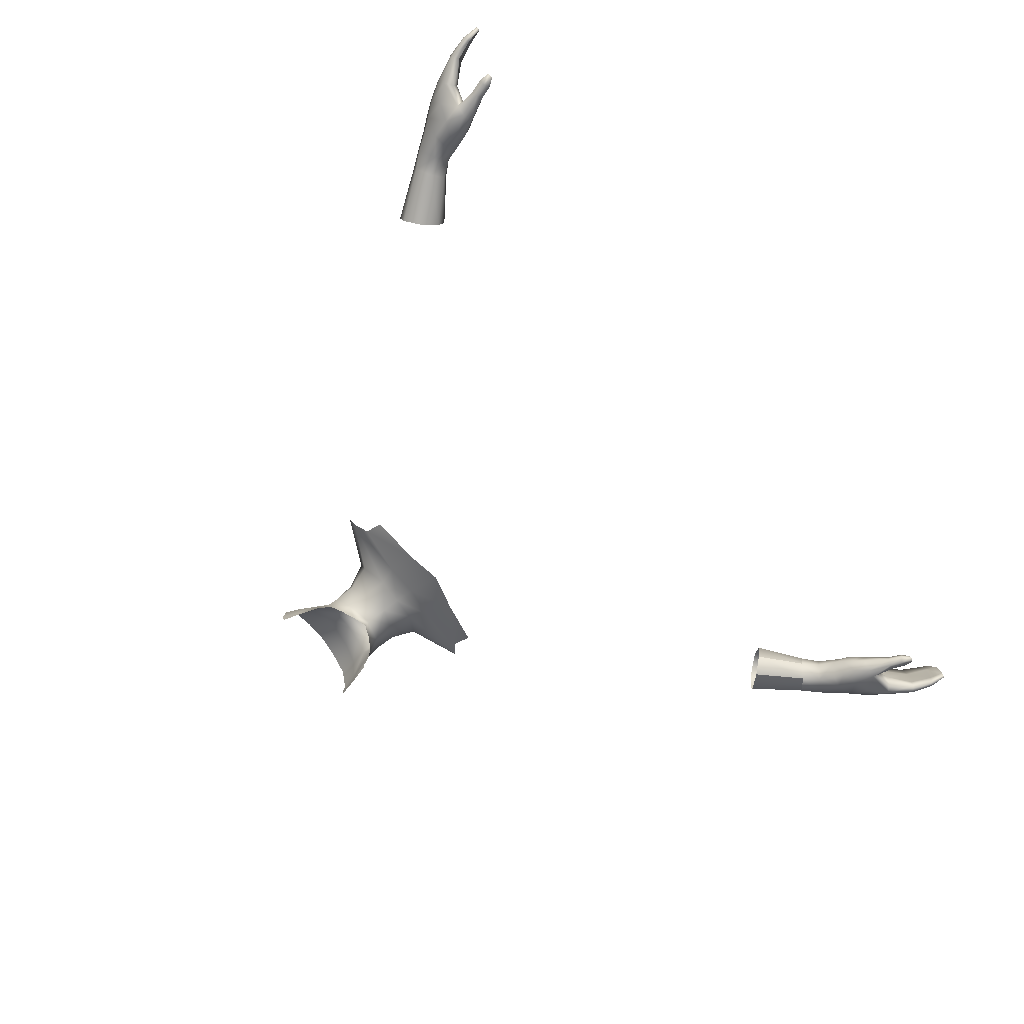
<metadata>
{"format":"obj","ext":"obj","renderer":"f3d","projection":"perspective","resolution":1024,"background":"white","views":[{"elev":-77.1,"azim":126.5,"up":"+Y"}]}
</metadata>
<code>
g NPC_Male_Size02_Body_028_LOD2
v 0.4443 0.01725 1.069
v 0.4442 0.03772 1.066
v 0.3929 0.04093 1.108
v 0.3966 0.01715 1.115
v 0.4582 0.001658 1.08
v 0.4107 -0.001435 1.132
v 0.4297 0.0103 1.15
v 0.4596 0.01549 1.05
v 0.4442 0.03772 1.066
v 0.4618 0.03515 1.048
v 0.4741 1.6e-05 1.062
v 0.477 0.01297 1.093
v 0.4357 0.0338 1.154
v 0.495 0.01246 1.073
v 0.4812 0.03427 1.095
v 0.498 0.03539 1.074
v 0.4236 0.0639 1.139
v 0.4876 0.05193 1.065
v 0.4704 0.05249 1.085
v 0.4523 0.05166 1.071
v 0.4041 0.06275 1.12
v 0.4523 0.05166 1.071
v 0.4696 0.05001 1.052
v 0.4442 0.03772 1.066
v 0.4618 0.03515 1.048
v 0.4523 0.05166 1.071
v -0.3966 0.01715 1.115
v -0.4582 0.001658 1.08
v -0.4107 -0.001436 1.132
v -0.4443 0.01725 1.069
v -0.4741 1.6e-05 1.062
v -0.4582 0.001658 1.08
v -0.4596 0.01549 1.05
v -0.4442 0.03772 1.066
v -0.4618 0.03515 1.048
v -0.4443 0.01725 1.069
v -0.4582 0.001658 1.08
v -0.495 0.01246 1.073
v -0.477 0.01297 1.093
v -0.4812 0.03427 1.095
v -0.477 0.01297 1.093
v -0.498 0.03539 1.074
v -0.4876 0.05193 1.065
v -0.4704 0.05249 1.085
v -0.4523 0.05166 1.071
v -0.4696 0.05001 1.052
v -0.4523 0.05166 1.071
v -0.4618 0.03515 1.048
v -0.4442 0.03772 1.066
v 0.0467 -0.05585 1.424
v 0.1063 -0.003919 1.463
v 0.1063 -0.02356 1.437
v 0.04238 -0.02351 1.465
v 0.1225 0.01626 1.475
v -0 -0.02508 1.461
v -0 -0.05246 1.415
v -0.0467 -0.05585 1.424
v -0 -0.01876 1.488
v -0.04238 -0.02351 1.465
v -0.1063 -0.003919 1.463
v -0.1063 -0.02356 1.437
v -0.1225 0.01626 1.475
v 0.03239 -0.01077 1.49
v -0 -0.02227 1.511
v -0.03239 -0.01077 1.49
v 0.05975 0.02181 1.505
v 0.03139 -0.005645 1.524
v 0.06385 0.04052 1.51
v 0.1298 0.04083 1.481
v 0.04811 0.01994 1.537
v 0.04794 0.03777 1.542
v 0.04743 0.01683 1.564
v 0.04375 0.03496 1.57
v 0.0317 -0.008245 1.551
v -0 -0.02287 1.54
v -0.0317 -0.008245 1.551
v -0.03139 -0.005645 1.524
v -0.04743 0.01683 1.564
v -0.05975 0.02181 1.505
v -0.04811 0.01994 1.537
v -0.06385 0.04052 1.51
v -0.1298 0.04083 1.481
v -0.04794 0.03777 1.542
v -0.04375 0.03496 1.57
v 0.04794 0.03777 1.542
v 0.04375 0.03496 1.57
v 0.02559 0.04961 1.574
v 0.02989 0.05358 1.547
v 0.06385 0.04052 1.51
v 0.03406 0.07552 1.51
v -0 0.0571 1.575
v -0 0.0608 1.55
v -0 0.07838 1.512
v -0.03406 0.07552 1.51
v -0.02989 0.05358 1.547
v -0.06385 0.04052 1.51
v -0.02559 0.04961 1.574
v -0.04794 0.03777 1.542
v -0.04375 0.03496 1.57
v -0 -0.02287 1.54
v -0 -0.03355 1.545
v 0.01816 -0.02679 1.553
v 0.0317 -0.008245 1.551
v 0.03403 -0.01304 1.564
v 0.04692 0.001675 1.577
v 0.04743 0.01683 1.564
v 0.04904 0.01383 1.58
v 0.04375 0.03496 1.57
v 0.0543 0.004195 1.592
v 0.04406 0.03508 1.588
v 0.05701 0.02591 1.603
v 0.0242 0.04988 1.588
v 0.02559 0.04961 1.574
v -0 0.0571 1.575
v -0 0.05696 1.588
v 0.02677 0.06795 1.611
v -0 0.07311 1.61
v 0.0504 0.05674 1.615
v 0.03007 0.08648 1.641
v -0 0.09187 1.64
v 0.05786 0.07215 1.643
v 0.06507 0.03682 1.624
v 0.07263 0.04249 1.647
v 0.06473 0.01644 1.622
v 0.07261 0.02201 1.649
v 0.07108 0.004871 1.645
v 0.06489 0.003848 1.622
v 0.05564 0.002006 1.592
v -0 -0.03355 1.545
v -0 -0.02287 1.54
v -0.01816 -0.02679 1.553
v -0.0317 -0.008245 1.551
v -0.03403 -0.01304 1.564
v -0.04692 0.001675 1.577
v -0.04743 0.01683 1.564
v -0.04904 0.01383 1.58
v -0.0543 0.004195 1.592
v -0.04406 0.03508 1.588
v -0.04375 0.03496 1.57
v -0.05701 0.02591 1.603
v -0.0242 0.04988 1.588
v -0.02559 0.04961 1.574
v -0 0.0571 1.575
v -0 0.05696 1.588
v -0.02677 0.06795 1.611
v -0 0.07311 1.61
v -0 0.09187 1.64
v -0.03007 0.08648 1.641
v -0.0504 0.05674 1.615
v -0.05786 0.07215 1.643
v -0.06507 0.03682 1.624
v -0.07263 0.04249 1.647
v -0.06473 0.01644 1.622
v -0.07261 0.02201 1.649
v -0.07108 0.004871 1.645
v -0.06489 0.003848 1.622
v -0.05564 0.002006 1.592
v 0.4741 1.6e-05 1.062
v 0.4662 0.004297 1.029
v 0.4596 0.01549 1.05
v 0.4817 -0.007783 1.041
v 0.4836 -0.01364 1.027
v 0.4707 -0.003313 1.016
v 0.4967 -0.007753 1.043
v 0.495 0.01246 1.073
v 0.4853 -0.01882 1.011
v 0.4764 -0.01 1.003
v 0.4833 -0.01558 0.9914
v 0.5043 -0.01614 1.019
v 0.5101 0.01101 1.053
v 0.498 0.03539 1.074
v 0.4968 -0.02416 0.9943
v 0.5232 0.01032 1.037
v 0.5127 0.03751 1.054
v 0.5029 0.05777 1.047
v 0.4876 0.05193 1.065
v 0.4696 0.05001 1.052
v 0.4862 0.0544 1.032
v 0.4995 0.05932 1.015
v 0.5068 -0.02944 0.9641
v 0.4994 -0.02505 0.9604
v 0.5109 -0.01776 0.9938
v 0.5258 0.03882 1.039
v 0.5157 0.06139 1.031
v 0.5158 0.06233 0.9998
v 0.5123 -0.03155 0.9478
v 0.5055 -0.02852 0.9431
v 0.5142 -0.02386 0.966
v 0.5202 -0.02623 0.9483
v 0.5275 -0.01135 1.011
v 0.5374 0.008894 1.02
v 0.5468 -0.01185 0.9904
v 0.5365 -0.01152 0.9821
v 0.5684 -0.01032 0.9606
v 0.5606 -0.009947 0.9546
v 0.5713 -0.008972 0.929
v 0.5397 0.04 1.022
v 0.5541 0.007252 0.9952
v 0.5563 0.0404 0.996
v 0.5715 0.007292 0.9609
v 0.5475 0.06348 0.9908
v 0.5301 0.06311 1.014
v 0.535 0.06327 0.9828
v 0.5651 0.06131 0.9611
v 0.5573 0.06094 0.9556
v 0.5728 0.05971 0.9398
v 0.5671 0.05926 0.9359
v 0.5757 0.05766 0.9231
v 0.5725 0.0564 0.9225
v 0.5774 -0.008703 0.9334
v 0.5804 0.007077 0.9324
v 0.5781 -0.00654 0.9106
v 0.5747 -0.005951 0.9099
v 0.5766 0.007341 0.909
v 0.5805 0.007091 0.9098
v 0.5563 0.0404 0.996
v 0.5475 0.06348 0.9908
v 0.5651 0.06131 0.9611
v 0.5731 0.03912 0.9614
v 0.5715 0.007292 0.9609
v 0.5541 0.007252 0.9952
v 0.5341 0.01041 0.9786
v 0.5613 0.008318 0.9537
v 0.5597 0.03856 0.9524
v 0.5337 0.03921 0.9796
v 0.5337 0.03921 0.9796
v 0.5597 0.03856 0.9524
v 0.5573 0.06094 0.9556
v 0.535 0.06327 0.9828
v 0.5208 -0.03043 0.9356
v 0.5123 -0.03155 0.9478
v 0.5202 -0.02623 0.9483
v 0.5179 -0.03204 0.9331
v 0.5131 -0.03166 0.933
v 0.5055 -0.02852 0.9431
v 0.5804 0.007077 0.9324
v 0.5805 0.007091 0.9098
v 0.5781 -0.00654 0.9106
v 0.5774 -0.008703 0.9334
v 0.5805 0.007091 0.9098
v 0.5804 0.007077 0.9324
v 0.5798 0.03856 0.9339
v 0.5799 0.03823 0.9126
v 0.5757 0.05766 0.9231
v 0.5728 0.05971 0.9398
v 0.5747 -0.005951 0.9099
v 0.5766 0.007341 0.909
v 0.5723 0.007627 0.927
v 0.5713 -0.008972 0.929
v 0.5613 0.008318 0.9537
v 0.5606 -0.009947 0.9546
v 0.5341 0.01041 0.9786
v 0.5365 -0.01152 0.9821
v 0.5092 -0.004664 0.9852
v 0.5109 -0.01776 0.9938
v 0.5117 0.01826 0.9925
v 0.5337 0.03921 0.9796
v 0.5126 -0.0149 0.9641
v 0.5142 -0.02386 0.966
v 0.5121 0.03839 0.9944
v 0.535 0.06327 0.9828
v 0.5158 0.06233 0.9998
v 0.5034 0.03635 1.001
v 0.4995 0.05932 1.015
v 0.4983 0.01723 0.9966
v 0.505 0.01078 0.9917
v 0.498 0.001564 0.9843
v 0.5057 -0.01302 0.9609
v 0.5185 -0.01874 0.9467
v 0.5202 -0.02623 0.9483
v 0.5208 -0.03043 0.9356
v 0.5123 -0.0175 0.9435
v 0.5198 -0.02455 0.9366
v 0.5179 -0.03204 0.9331
v 0.5167 -0.02484 0.9341
v 0.5127 -0.02542 0.934
v 0.5131 -0.03166 0.933
v 0.5055 -0.02852 0.9431
v 0.5062 -0.02035 0.9417
v 0.4994 -0.02505 0.9604
v 0.4998 -0.01613 0.9591
v 0.4833 -0.01558 0.9914
v 0.486 -0.003769 0.9847
v 0.4764 -0.01 1.003
v 0.4868 0.007516 0.9928
v 0.4796 0.002963 0.9955
v 0.4743 0.01115 1.007
v 0.4707 -0.003313 1.016
v 0.4662 0.004297 1.029
v 0.4895 0.02256 1.004
v 0.4741 0.02305 1.019
v 0.4939 0.03525 1.008
v 0.4799 0.03445 1.025
v 0.4862 0.0544 1.032
v 0.4672 0.02544 1.033
v 0.4596 0.01549 1.05
v 0.4618 0.03515 1.048
v 0.4708 0.034 1.037
v 0.4696 0.05001 1.052
v 0.5804 0.007077 0.9324
v 0.5715 0.007292 0.9609
v 0.5731 0.03912 0.9614
v 0.5798 0.03856 0.9339
v 0.5699 0.03782 0.9268
v 0.5723 0.007627 0.927
v 0.5766 0.007341 0.909
v 0.5756 0.03764 0.9107
v 0.5725 0.0564 0.9225
v 0.5671 0.05926 0.9359
v 0.5723 0.007627 0.927
v 0.5699 0.03782 0.9268
v 0.5597 0.03856 0.9524
v 0.5613 0.008318 0.9537
v 0.5731 0.03912 0.9614
v 0.5651 0.06131 0.9611
v 0.5728 0.05971 0.9398
v 0.5798 0.03856 0.9339
v 0.5699 0.03782 0.9268
v 0.5671 0.05926 0.9359
v 0.5573 0.06094 0.9556
v 0.5597 0.03856 0.9524
v 0.5799 0.03823 0.9126
v 0.5766 0.007341 0.909
v 0.5805 0.007091 0.9098
v 0.5756 0.03764 0.9107
v 0.5757 0.05766 0.9231
v 0.5725 0.0564 0.9225
v -0.4741 1.6e-05 1.062
v -0.4596 0.01549 1.05
v -0.4662 0.004297 1.029
v -0.4817 -0.007783 1.041
v -0.4836 -0.01364 1.027
v -0.4707 -0.003313 1.016
v -0.4967 -0.007753 1.043
v -0.495 0.01246 1.073
v -0.4853 -0.01882 1.011
v -0.4764 -0.01 1.003
v -0.4833 -0.01558 0.9914
v -0.5043 -0.01614 1.019
v -0.5232 0.01032 1.037
v -0.4968 -0.02416 0.9943
v -0.4994 -0.02505 0.9604
v -0.5101 0.01101 1.053
v -0.5127 0.03751 1.054
v -0.498 0.03539 1.074
v -0.5068 -0.02944 0.9641
v -0.5055 -0.02852 0.9431
v -0.5123 -0.03155 0.9478
v -0.5142 -0.02386 0.966
v -0.5202 -0.02623 0.9483
v -0.5109 -0.01776 0.9938
v -0.5275 -0.01135 1.011
v -0.5468 -0.01185 0.9904
v -0.5365 -0.01152 0.9821
v -0.5606 -0.009947 0.9546
v -0.5374 0.008894 1.02
v -0.5397 0.04 1.022
v -0.5684 -0.01032 0.9606
v -0.5713 -0.008972 0.929
v -0.5541 0.007252 0.9952
v -0.5563 0.0404 0.996
v -0.5715 0.007292 0.9609
v -0.5475 0.06348 0.9908
v -0.5774 -0.008703 0.9334
v -0.5804 0.007077 0.9324
v -0.5781 -0.00654 0.9106
v -0.5747 -0.005951 0.9099
v -0.5766 0.007341 0.909
v -0.5805 0.007091 0.9098
v -0.5301 0.06311 1.014
v -0.5158 0.06233 0.9998
v -0.535 0.06327 0.9828
v -0.5651 0.06131 0.9611
v -0.5573 0.06094 0.9556
v -0.5671 0.05926 0.9359
v -0.5728 0.05971 0.9398
v -0.5757 0.05766 0.9231
v -0.5725 0.0564 0.9225
v -0.4995 0.05932 1.015
v -0.5157 0.06139 1.031
v -0.5258 0.03882 1.039
v -0.5029 0.05777 1.047
v -0.4862 0.0544 1.032
v -0.4696 0.05001 1.052
v -0.4876 0.05193 1.065
v -0.5651 0.06131 0.9611
v -0.5475 0.06348 0.9908
v -0.5563 0.0404 0.996
v -0.5731 0.03912 0.9614
v -0.5541 0.007252 0.9952
v -0.5715 0.007292 0.9609
v -0.5597 0.03856 0.9524
v -0.5613 0.008318 0.9537
v -0.5341 0.01041 0.9786
v -0.5337 0.03921 0.9796
v -0.5573 0.06094 0.9556
v -0.5597 0.03856 0.9524
v -0.5337 0.03921 0.9796
v -0.535 0.06327 0.9828
v -0.5208 -0.03043 0.9356
v -0.5202 -0.02623 0.9483
v -0.5123 -0.03155 0.9478
v -0.5179 -0.03204 0.9331
v -0.5131 -0.03166 0.933
v -0.5055 -0.02852 0.9431
v -0.5774 -0.008703 0.9334
v -0.5781 -0.00654 0.9106
v -0.5805 0.007091 0.9098
v -0.5804 0.007077 0.9324
v -0.5798 0.03856 0.9339
v -0.5804 0.007077 0.9324
v -0.5805 0.007091 0.9098
v -0.5799 0.03823 0.9126
v -0.5757 0.05766 0.9231
v -0.5728 0.05971 0.9398
v -0.5747 -0.005951 0.9099
v -0.5723 0.007627 0.927
v -0.5766 0.007341 0.909
v -0.5713 -0.008972 0.929
v -0.5613 0.008318 0.9537
v -0.5606 -0.009947 0.9546
v -0.5341 0.01041 0.9786
v -0.5365 -0.01152 0.9821
v -0.5092 -0.004664 0.9852
v -0.5109 -0.01776 0.9938
v -0.5142 -0.02386 0.966
v -0.5117 0.01826 0.9925
v -0.5337 0.03921 0.9796
v -0.5121 0.03839 0.9944
v -0.535 0.06327 0.9828
v -0.5158 0.06233 0.9998
v -0.5034 0.03635 1.001
v -0.4995 0.05932 1.015
v -0.4983 0.01723 0.9966
v -0.505 0.01078 0.9917
v -0.498 0.001564 0.9843
v -0.5126 -0.0149 0.9641
v -0.5185 -0.01874 0.9467
v -0.5202 -0.02623 0.9483
v -0.5057 -0.01302 0.9609
v -0.486 -0.003769 0.9847
v -0.4868 0.007516 0.9928
v -0.4895 0.02256 1.004
v -0.5198 -0.02455 0.9366
v -0.5208 -0.03043 0.9356
v -0.5123 -0.0175 0.9435
v -0.5167 -0.02484 0.9341
v -0.5179 -0.03204 0.9331
v -0.4998 -0.01613 0.9591
v -0.5062 -0.02035 0.9417
v -0.5127 -0.02542 0.934
v -0.5131 -0.03166 0.933
v -0.5055 -0.02852 0.9431
v -0.4994 -0.02505 0.9604
v -0.4833 -0.01558 0.9914
v -0.4764 -0.01 1.003
v -0.4796 0.002963 0.9955
v -0.4743 0.01115 1.007
v -0.4707 -0.003313 1.016
v -0.4662 0.004297 1.029
v -0.4741 0.02305 1.019
v -0.4939 0.03525 1.008
v -0.4799 0.03445 1.025
v -0.4862 0.0544 1.032
v -0.4708 0.034 1.037
v -0.4696 0.05001 1.052
v -0.4618 0.03515 1.048
v -0.4672 0.02544 1.033
v -0.4596 0.01549 1.05
v -0.5731 0.03912 0.9614
v -0.5715 0.007292 0.9609
v -0.5804 0.007077 0.9324
v -0.5798 0.03856 0.9339
v -0.5699 0.03782 0.9268
v -0.5766 0.007341 0.909
v -0.5723 0.007627 0.927
v -0.5756 0.03764 0.9107
v -0.5725 0.0564 0.9225
v -0.5671 0.05926 0.9359
v -0.5597 0.03856 0.9524
v -0.5699 0.03782 0.9268
v -0.5723 0.007627 0.927
v -0.5613 0.008318 0.9537
v -0.5731 0.03912 0.9614
v -0.5798 0.03856 0.9339
v -0.5728 0.05971 0.9398
v -0.5651 0.06131 0.9611
v -0.5699 0.03782 0.9268
v -0.5597 0.03856 0.9524
v -0.5573 0.06094 0.9556
v -0.5671 0.05926 0.9359
v -0.5805 0.007091 0.9098
v -0.5766 0.007341 0.909
v -0.5756 0.03764 0.9107
v -0.5799 0.03823 0.9126
v -0.5725 0.0564 0.9225
v -0.5757 0.05766 0.9231
v 0.4523 0.05166 1.071
v 0.4041 0.06275 1.12
v 0.3929 0.04093 1.108
v 0.4442 0.03772 1.066
v -0.4523 0.05166 1.071
v -0.4236 0.0639 1.139
v -0.4704 0.05249 1.085
v -0.4041 0.06275 1.12
v -0.3929 0.04093 1.108
v -0.4523 0.05166 1.071
v -0.4442 0.03772 1.066
v -0.4812 0.03427 1.095
v -0.4704 0.05249 1.085
v -0.4357 0.0338 1.154
v -0.477 0.01297 1.093
v -0.4297 0.0103 1.15
v -0.4582 0.001658 1.08
v -0.4107 -0.001436 1.132
v -0.4443 0.01725 1.069
v -0.3966 0.01715 1.115
v -0.3929 0.04093 1.108
v -0.4442 0.03772 1.066
g NPC_Male_Size02_Body_028_LOD2_0
f 3 2 1
f 4 3 1
f 4 1 5
f 6 4 5
f 6 5 7
f 1 8 5
f 8 1 9
f 10 8 9
f 8 11 5
f 5 12 7
f 12 5 11
f 13 7 12
f 14 12 11
f 15 13 12
f 12 14 15
f 14 16 15
f 13 15 17
f 15 16 18
f 15 19 17
f 19 15 18
f 17 19 20
f 21 17 20
f 22 19 18
f 23 22 18
f 23 25 24
f 26 23 24
f 29 28 27
f 28 30 27
f 30 32 31
f 33 30 31
f 33 35 34
f 36 33 34
f 38 31 37
f 39 38 37
f 41 40 38
f 40 42 38
f 42 40 43
f 40 44 43
f 43 44 45
f 46 43 45
f 48 46 47
f 49 48 47
f 52 51 50
f 51 53 50
f 51 54 53
f 53 55 50
f 55 56 50
f 56 55 57
f 58 55 53
f 55 59 57
f 59 55 58
f 57 59 60
f 61 57 60
f 62 60 59
f 54 63 53
f 63 58 53
f 58 63 64
f 65 59 58
f 62 59 65
f 65 58 64
f 66 63 54
f 63 67 64
f 67 63 66
f 66 54 68
f 54 69 68
f 70 66 68
f 70 67 66
f 71 70 68
f 72 70 71
f 73 72 71
f 70 72 74
f 67 70 74
f 64 67 74
f 75 64 74
f 75 76 64
f 76 77 64
f 77 65 64
f 76 78 77
f 65 77 79
f 79 62 65
f 78 80 77
f 77 80 79
f 79 81 62
f 79 80 81
f 81 82 62
f 80 83 81
f 83 80 78
f 84 83 78
f 87 86 85
f 88 87 85
f 88 85 89
f 90 88 89
f 87 88 91
f 92 88 90
f 88 92 91
f 93 92 90
f 93 94 92
f 92 95 91
f 94 95 92
f 94 96 95
f 95 97 91
f 96 98 95
f 97 95 98
f 99 97 98
f 102 101 100
f 100 103 102
f 103 104 102
f 104 103 105
f 105 103 106
f 107 105 106
f 106 108 107
f 109 105 107
f 108 110 107
f 111 109 107
f 107 110 111
f 112 110 108
f 113 112 108
f 113 114 112
f 114 115 112
f 116 112 115
f 117 116 115
f 110 112 118
f 112 116 118
f 119 116 117
f 120 119 117
f 119 121 116
f 121 118 116
f 110 118 122
f 122 118 121
f 111 110 122
f 123 122 121
f 124 111 122
f 124 122 123
f 125 124 123
f 125 126 124
f 109 111 124
f 127 124 126
f 127 109 124
f 128 109 127
f 131 130 129
f 130 131 132
f 131 133 132
f 132 133 134
f 135 132 134
f 136 135 134
f 136 134 137
f 136 138 135
f 138 139 135
f 140 136 137
f 138 136 140
f 138 141 139
f 141 142 139
f 142 141 143
f 141 144 143
f 141 145 144
f 145 146 144
f 146 145 147
f 145 148 147
f 149 145 141
f 145 149 148
f 138 149 141
f 149 150 148
f 151 149 138
f 149 151 150
f 140 151 138
f 151 152 150
f 140 153 151
f 151 153 152
f 153 154 152
f 155 154 153
f 140 137 153
f 153 156 155
f 156 153 137
f 157 156 137
f 160 159 158
f 158 159 161
f 162 161 159
f 163 162 159
f 161 164 158
f 164 161 162
f 158 164 165
f 166 162 163
f 167 166 163
f 168 166 167
f 169 162 166
f 169 164 162
f 164 170 165
f 171 165 170
f 172 166 168
f 169 166 172
f 173 170 164
f 169 173 164
f 174 171 170
f 170 173 174
f 171 174 175
f 176 171 175
f 177 176 175
f 178 177 175
f 179 178 175
f 172 168 180
f 168 181 180
f 182 169 172
f 182 172 180
f 175 174 183
f 173 183 174
f 184 179 175
f 184 175 183
f 185 179 184
f 180 181 186
f 181 187 186
f 180 186 188
f 188 182 180
f 186 189 188
f 182 190 169
f 173 169 190
f 173 191 183
f 191 173 190
f 192 190 182
f 191 190 192
f 193 192 182
f 194 192 193
f 195 194 193
f 194 195 196
f 191 197 183
f 184 183 197
f 198 191 192
f 198 192 194
f 198 199 191
f 199 197 191
f 200 198 194
f 199 201 197
f 202 184 197
f 201 202 197
f 202 185 184
f 201 185 202
f 203 185 201
f 201 204 203
f 204 205 203
f 205 204 206
f 207 205 206
f 208 207 206
f 209 207 208
f 200 194 210
f 211 200 210
f 210 194 196
f 196 212 210
f 213 212 196
f 213 214 212
f 214 215 212
f 218 217 216
f 219 218 216
f 219 216 220
f 216 221 220
f 224 223 222
f 225 224 222
f 228 227 226
f 229 228 226
f 232 231 230
f 231 233 230
f 234 233 231
f 235 234 231
f 238 237 236
f 239 238 236
f 242 241 240
f 243 242 240
f 243 244 242
f 244 245 242
f 248 247 246
f 249 248 246
f 248 249 250
f 249 251 250
f 250 251 252
f 251 253 252
f 254 252 253
f 255 254 253
f 256 252 254
f 252 256 257
f 258 254 255
f 259 258 255
f 256 260 257
f 257 260 261
f 260 262 261
f 263 262 260
f 264 262 263
f 256 265 260
f 265 263 260
f 266 256 254
f 265 256 266
f 254 267 266
f 267 265 266
f 254 258 268
f 267 254 268
f 269 258 259
f 270 269 259
f 269 270 271
f 268 258 272
f 258 269 272
f 273 269 271
f 273 271 274
f 273 275 269
f 275 273 274
f 275 272 269
f 276 275 274
f 277 276 274
f 277 278 276
f 275 276 279
f 278 279 276
f 272 275 279
f 279 278 280
f 272 279 281
f 281 279 280
f 268 272 281
f 281 280 282
f 268 281 283
f 283 281 282
f 267 268 283
f 283 282 284
f 267 283 285
f 285 265 267
f 286 283 284
f 283 286 285
f 286 284 287
f 286 287 285
f 284 288 287
f 287 288 289
f 290 265 285
f 287 290 285
f 265 290 263
f 291 287 289
f 290 287 291
f 290 292 263
f 290 291 292
f 264 263 292
f 292 293 264
f 291 293 292
f 293 294 264
f 291 289 295
f 293 291 295
f 295 289 296
f 296 297 295
f 298 294 293
f 298 293 295
f 297 298 295
f 298 299 294
f 297 299 298
f 302 301 300
f 303 302 300
f 306 305 304
f 307 306 304
f 307 304 308
f 304 309 308
f 312 311 310
f 313 312 310
f 316 315 314
f 317 316 314
f 320 319 318
f 321 320 318
f 324 323 322
f 323 325 322
f 326 322 325
f 327 326 325
f 330 329 328
f 330 328 331
f 330 331 332
f 333 330 332
f 334 331 328
f 331 334 332
f 334 328 335
f 332 336 333
f 336 337 333
f 336 338 337
f 332 339 336
f 334 339 332
f 339 334 340
f 336 341 338
f 336 339 341
f 342 338 341
f 343 334 335
f 334 343 340
f 343 335 344
f 340 343 344
f 335 345 344
f 346 342 341
f 342 346 347
f 346 348 347
f 348 346 349
f 350 348 349
f 349 346 351
f 346 341 351
f 339 351 341
f 352 351 339
f 352 339 340
f 352 353 351
f 353 354 351
f 355 354 353
f 356 352 340
f 353 352 356
f 356 340 357
f 358 355 353
f 355 358 359
f 360 353 356
f 360 356 357
f 358 353 360
f 361 360 357
f 362 358 360
f 363 361 357
f 364 358 362
f 358 364 359
f 365 364 362
f 366 359 364
f 366 367 359
f 367 366 368
f 366 369 368
f 370 363 357
f 371 363 370
f 371 372 363
f 363 372 373
f 372 374 373
f 374 375 373
f 375 376 373
f 375 377 376
f 375 378 377
f 371 370 379
f 380 370 357
f 370 380 379
f 381 380 357
f 340 381 357
f 381 340 344
f 380 381 344
f 380 382 379
f 382 380 344
f 382 383 379
f 382 344 345
f 383 382 384
f 385 382 345
f 382 385 384
f 388 387 386
f 389 388 386
f 388 389 390
f 389 391 390
f 394 393 392
f 395 394 392
f 398 397 396
f 399 398 396
f 402 401 400
f 403 402 400
f 402 403 404
f 405 402 404
f 408 407 406
f 409 408 406
f 412 411 410
f 413 412 410
f 414 413 410
f 415 414 410
f 418 417 416
f 417 419 416
f 419 417 420
f 421 419 420
f 420 422 421
f 422 423 421
f 423 422 424
f 425 423 424
f 425 424 426
f 422 427 424
f 422 428 427
f 428 429 427
f 428 430 429
f 430 431 429
f 431 432 429
f 431 433 432
f 434 427 429
f 432 434 429
f 427 435 424
f 427 434 435
f 436 424 435
f 434 436 435
f 424 437 426
f 437 438 426
f 438 439 426
f 437 424 440
f 424 436 440
f 438 437 440
f 436 441 440
f 434 442 436
f 441 436 442
f 443 434 432
f 434 443 442
f 438 444 439
f 444 445 439
f 446 438 440
f 438 446 444
f 445 444 447
f 446 447 444
f 448 445 447
f 446 440 449
f 441 449 440
f 446 450 447
f 450 446 449
f 448 447 451
f 450 451 447
f 452 448 451
f 453 452 451
f 450 453 451
f 450 449 453
f 449 454 453
f 449 441 454
f 441 455 454
f 456 455 441
f 457 456 441
f 457 441 442
f 456 457 458
f 457 442 458
f 459 456 458
f 442 443 458
f 459 458 460
f 458 443 461
f 458 461 460
f 461 443 462
f 462 443 432
f 432 433 462
f 463 462 433
f 463 461 462
f 464 463 433
f 464 465 463
f 461 463 465
f 466 465 464
f 466 467 465
f 460 461 468
f 468 461 465
f 468 465 467
f 460 468 469
f 469 468 467
f 472 471 470
f 473 472 470
f 476 475 474
f 475 477 474
f 474 477 478
f 479 474 478
f 482 481 480
f 483 482 480
f 486 485 484
f 487 486 484
f 490 489 488
f 491 490 488
f 494 493 492
f 495 494 492
f 494 495 496
f 495 497 496
f 500 499 498
f 501 500 498
f 504 503 502
f 503 505 502
f 507 505 506
f 508 507 506
f 510 509 503
f 509 511 503
f 509 512 511
f 512 513 511
f 512 514 513
f 514 515 513
f 518 517 516
f 519 518 516

</code>
